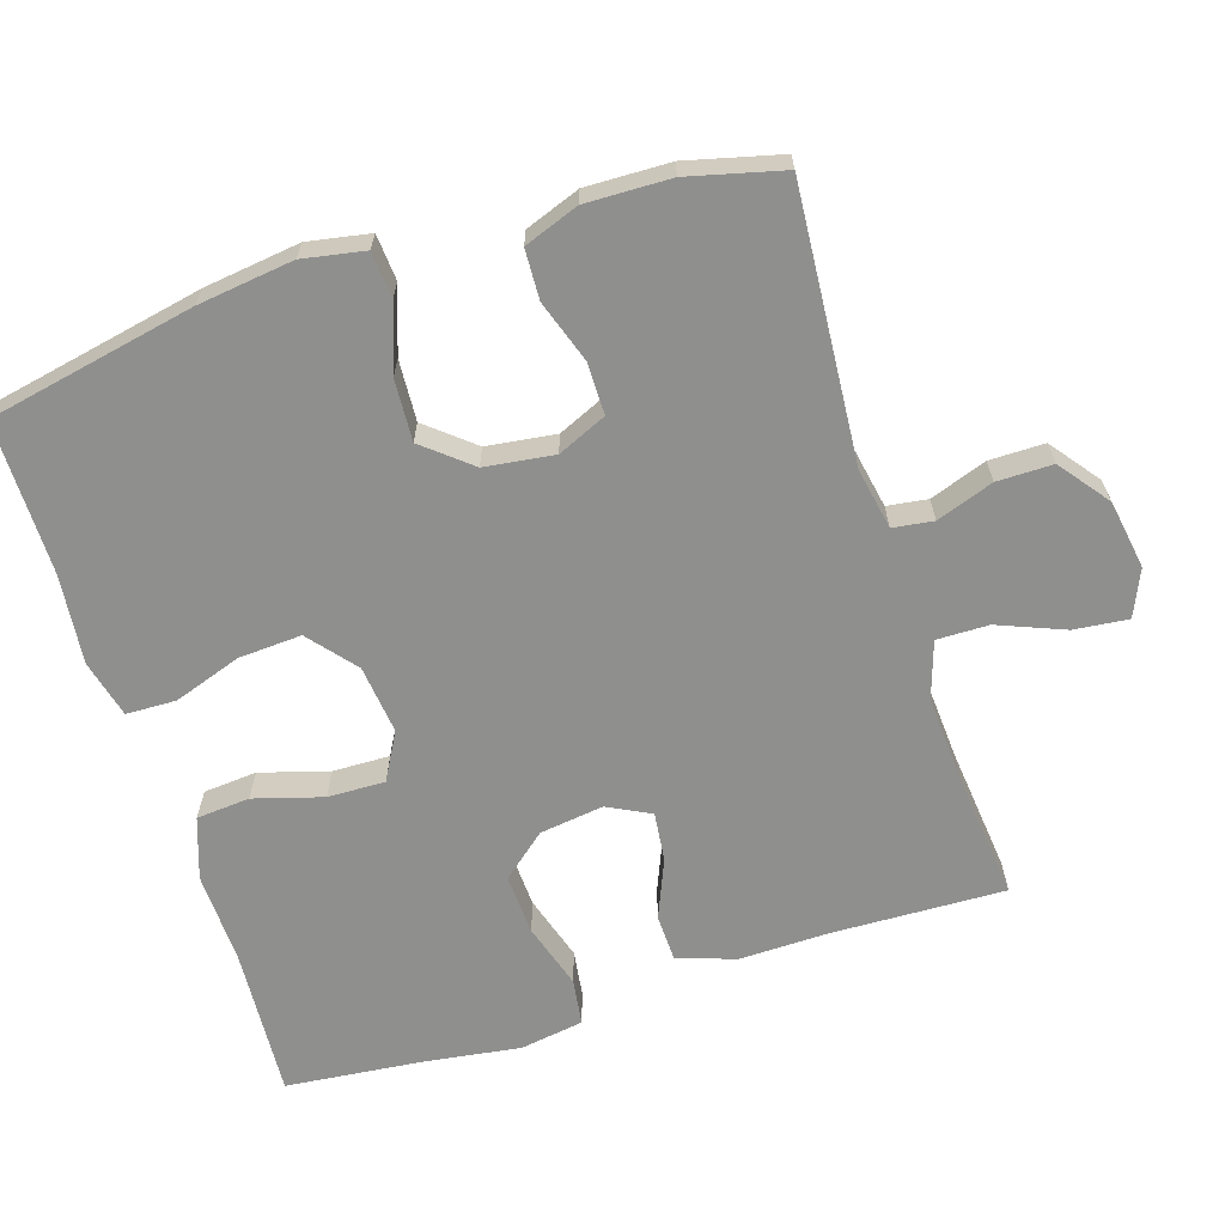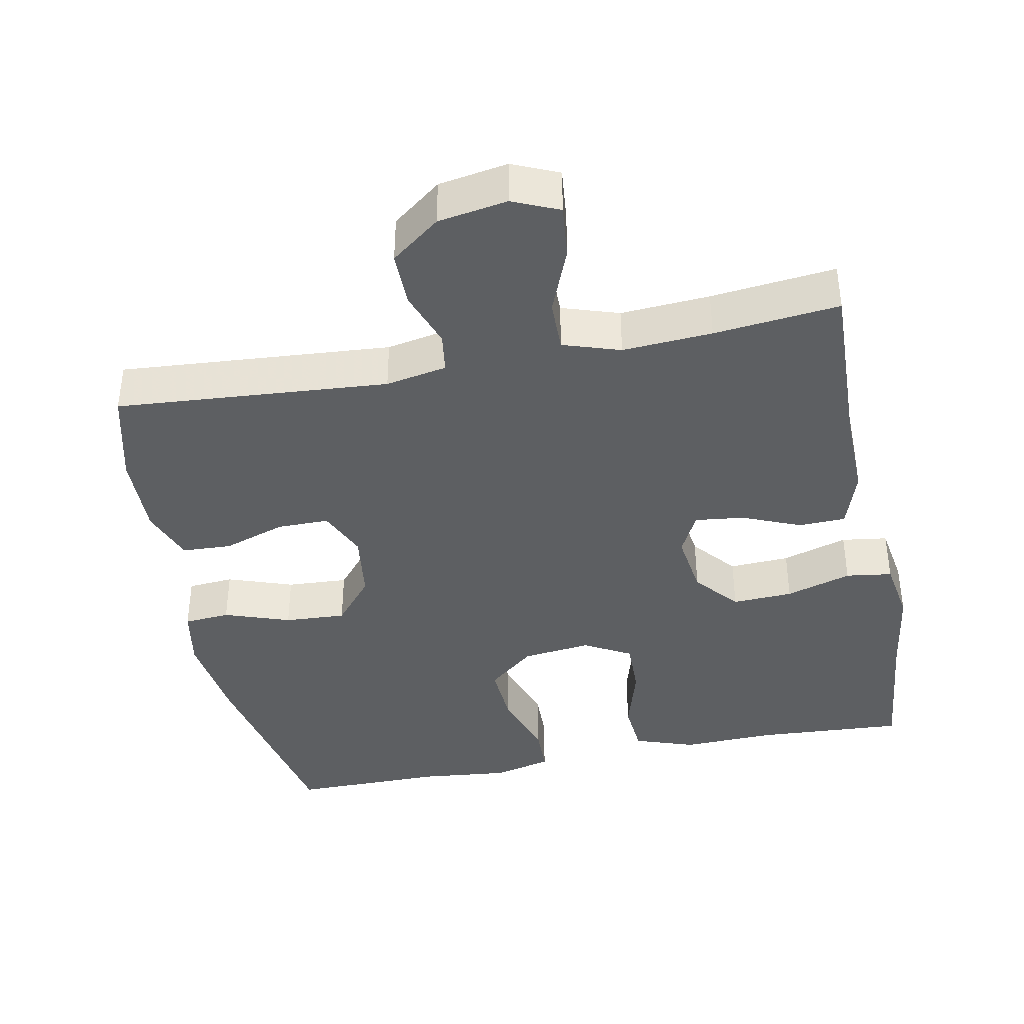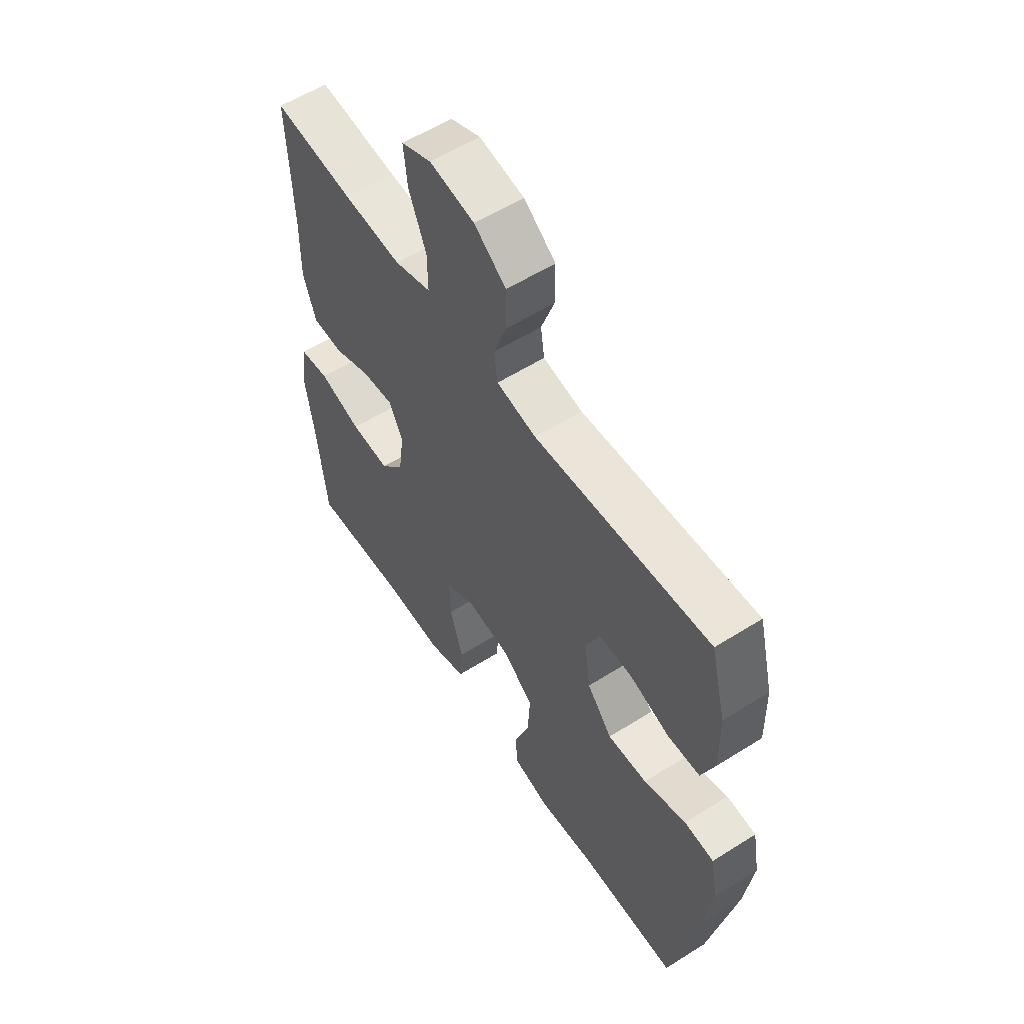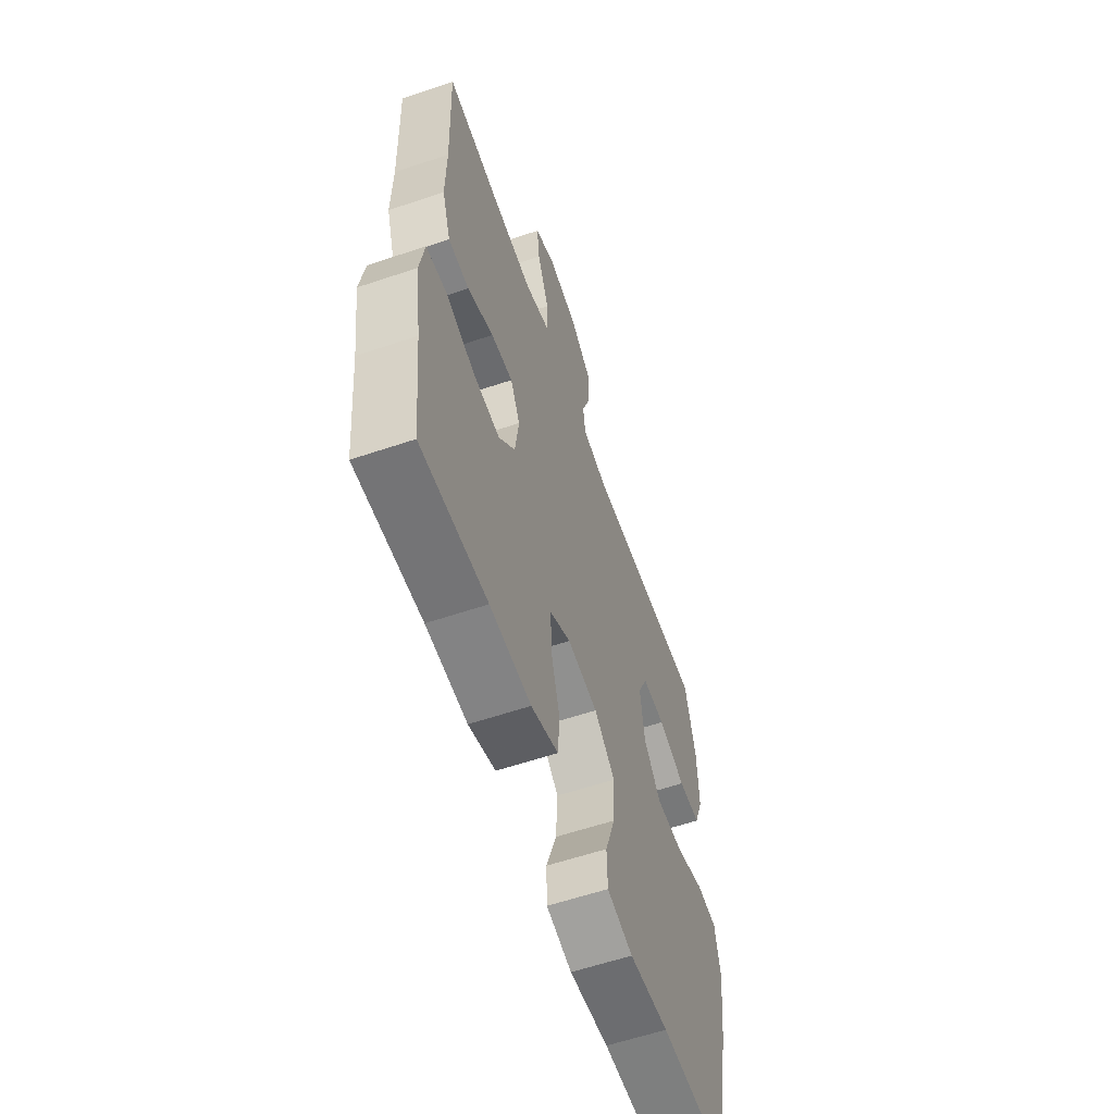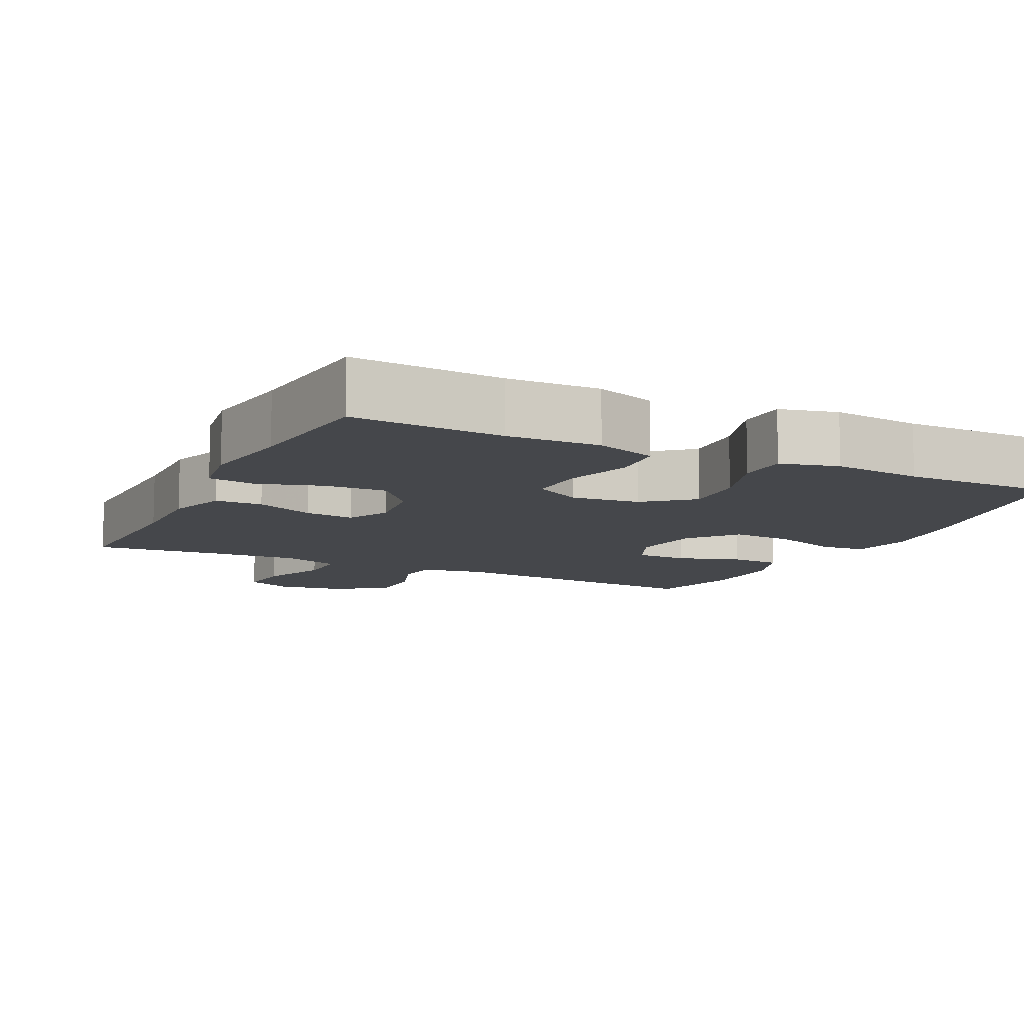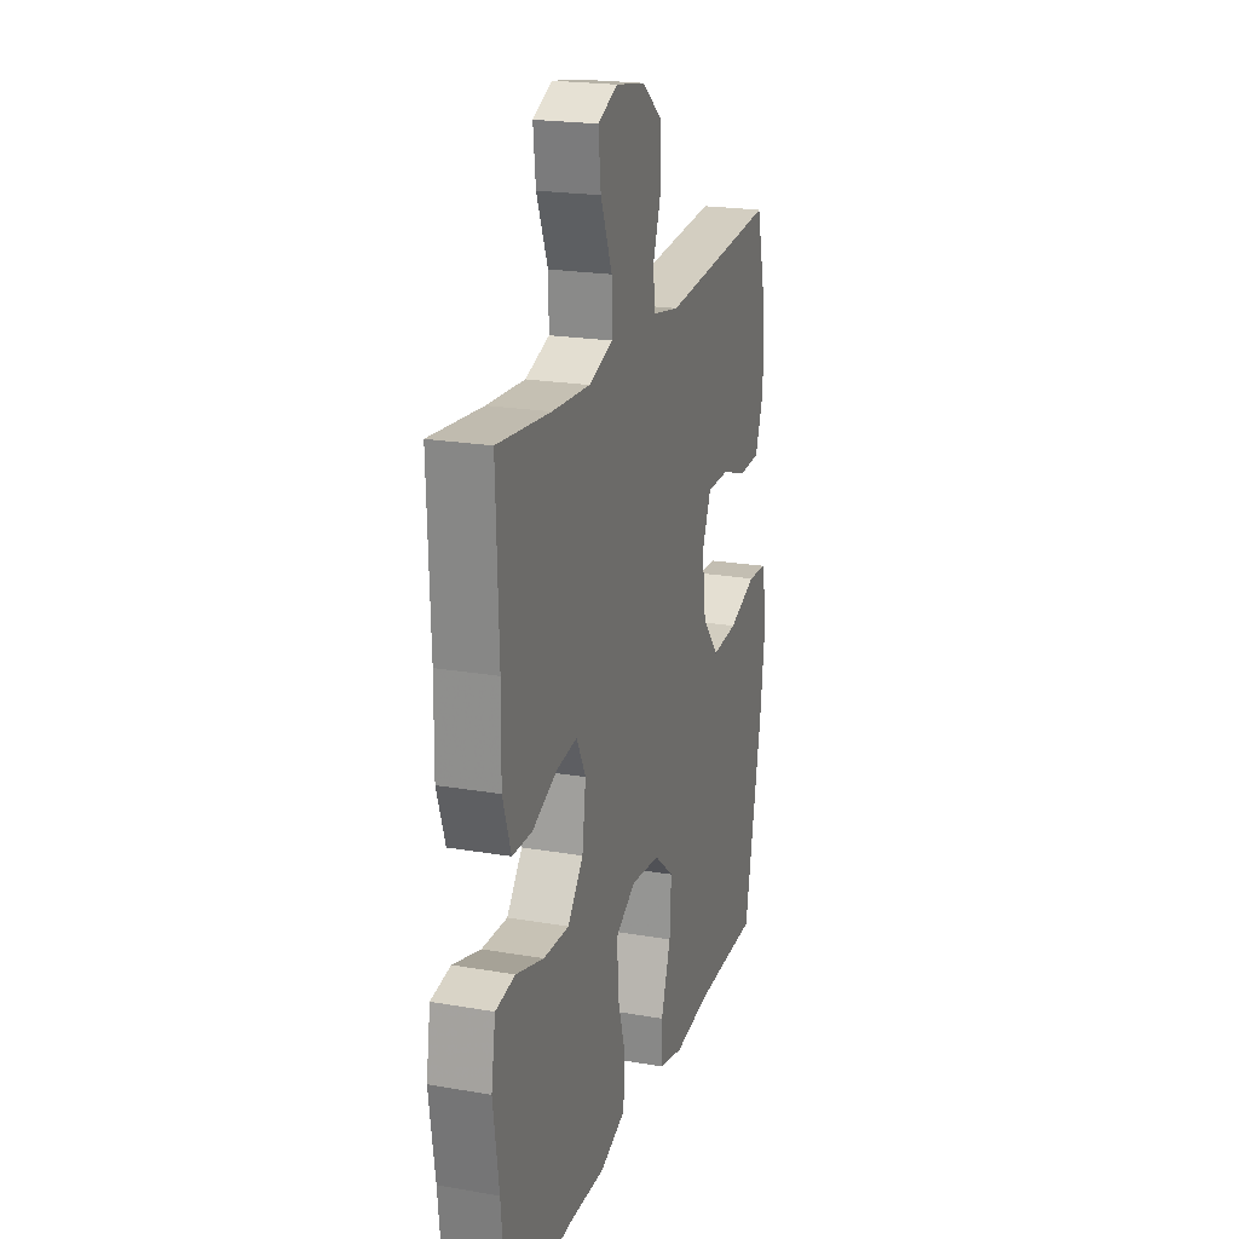
<metadata>
{"format":"obj","ext":"obj","renderer":"f3d","projection":"perspective","resolution":1024,"background":"white","views":[{"elev":-65.3,"azim":-72.3,"up":"+Y"},{"elev":-39.7,"azim":11.3,"up":"+Y"},{"elev":57.6,"azim":-123.2,"up":"+Z"},{"elev":-59.6,"azim":109.1,"up":"+Z"},{"elev":-10.4,"azim":153.9,"up":"+Y"},{"elev":21.4,"azim":107.0,"up":"+Z"}]}
</metadata>
<code>
v -0.5 0.07 0.5
v -0.123 0.07 0.471
v -0.038 0.07 0.487
v -0.03 0.07 0.543
v -0.058 0.07 0.622
v -0.058 0.07 0.699
v 0.01 0.07 0.751
v 0.106 0.07 0.767
v 0.17 0.07 0.739
v 0.162 0.07 0.664
v 0.125 0.07 0.572
v 0.124 0.07 0.5
v 0.203 0.07 0.474
v 0.327 0.07 0.482
v 0.5 0.07 0.5
v 0.492 0.07 0.263
v 0.494 0.07 0.138
v 0.467 0.07 0.057
v 0.402 0.07 0.055
v 0.321 0.07 0.089
v 0.253 0.07 0.097
v 0.223 0.07 0.038
v 0.235 0.07 -0.051
v 0.286 0.07 -0.112
v 0.37 0.07 -0.108
v 0.461 0.07 -0.08
v 0.525 0.07 -0.089
v 0.539 0.07 -0.177
v 0.52 0.07 -0.308
v 0.5 0.07 -0.5
v 0.293 0.07 -0.487
v 0.165 0.07 -0.491
v 0.081 0.07 -0.462
v 0.075 0.07 -0.388
v 0.103 0.07 -0.293
v 0.105 0.07 -0.214
v 0.04 0.07 -0.178
v -0.055 0.07 -0.189
v -0.12 0.07 -0.243
v -0.115 0.07 -0.33
v -0.083 0.07 -0.424
v -0.085 0.07 -0.493
v -0.165 0.07 -0.513
v -0.288 0.07 -0.5
v -0.5 0.07 -0.5
v -0.557 0.07 -0.214
v -0.574 0.07 -0.081
v -0.558 0.07 0.005
v -0.494 0.07 0.01
v -0.403 0.07 -0.022
v -0.318 0.07 -0.027
v -0.264 0.07 0.038
v -0.251 0.07 0.134
v -0.281 0.07 0.202
v -0.353 0.07 0.202
v -0.439 0.07 0.173
v -0.508 0.07 0.176
v -0.536 0.07 0.252
v -0.533 0.07 0.369
v -0.5 0 0.5
v -0.123 0 0.471
v -0.038 0 0.487
v -0.03 0 0.543
v -0.058 0 0.622
v -0.058 0 0.699
v 0.01 0 0.751
v 0.106 0 0.767
v 0.17 0 0.739
v 0.162 0 0.664
v 0.125 0 0.572
v 0.124 0 0.5
v 0.203 0 0.474
v 0.327 0 0.482
v 0.5 0 0.5
v 0.492 0 0.263
v 0.494 0 0.138
v 0.467 0 0.057
v 0.402 0 0.055
v 0.321 0 0.089
v 0.253 0 0.097
v 0.223 0 0.038
v 0.235 0 -0.051
v 0.286 0 -0.112
v 0.37 0 -0.108
v 0.461 0 -0.08
v 0.525 0 -0.089
v 0.539 0 -0.177
v 0.52 0 -0.308
v 0.5 0 -0.5
v 0.293 0 -0.487
v 0.165 0 -0.491
v 0.081 0 -0.462
v 0.075 0 -0.388
v 0.103 0 -0.293
v 0.105 0 -0.214
v 0.04 0 -0.178
v -0.055 0 -0.189
v -0.12 0 -0.243
v -0.115 0 -0.33
v -0.083 0 -0.424
v -0.085 0 -0.493
v -0.165 0 -0.513
v -0.288 0 -0.5
v -0.5 0 -0.5
v -0.557 0 -0.214
v -0.574 0 -0.081
v -0.558 0 0.005
v -0.494 0 0.01
v -0.403 0 -0.022
v -0.318 0 -0.027
v -0.264 0 0.038
v -0.251 0 0.134
v -0.281 0 0.202
v -0.353 0 0.202
v -0.439 0 0.173
v -0.508 0 0.176
v -0.536 0 0.252
v -0.533 0 0.369
f 59 1 2
f 58 59 2
f 57 58 2
f 56 57 2
f 55 56 2
f 54 55 2 3
f 53 54 3
f 52 53 3
f 48 49 50
f 47 48 50
f 46 47 50
f 45 46 50
f 44 45 50
f 44 50 51
f 43 44 51
f 42 43 51
f 41 42 51
f 40 41 51
f 39 40 51 52
f 33 34 35
f 32 33 35
f 31 32 35
f 31 35 36
f 30 31 36
f 29 30 36
f 28 29 36
f 27 28 36
f 26 27 36
f 25 26 36
f 24 25 36 37
f 18 19 20
f 17 18 20
f 16 17 20
f 16 20 21
f 15 16 21
f 14 15 21
f 13 14 21 22
f 9 10 11
f 8 9 11
f 7 8 11
f 6 7 11
f 5 6 11
f 4 5 11
f 3 4 11 12
f 3 12 13
f 52 3 13
f 39 52 13
f 38 39 13
f 37 38 13 22
f 23 24 37
f 22 23 37
f 61 60 118
f 61 118 117
f 61 117 116
f 61 116 115
f 61 115 114
f 62 61 114 113
f 62 113 112
f 62 112 111
f 109 108 107
f 109 107 106
f 109 106 105
f 109 105 104
f 109 104 103
f 110 109 103
f 110 103 102
f 110 102 101
f 110 101 100
f 110 100 99
f 111 110 99 98
f 94 93 92
f 94 92 91
f 94 91 90
f 95 94 90
f 95 90 89
f 95 89 88
f 95 88 87
f 95 87 86
f 95 86 85
f 95 85 84
f 96 95 84 83
f 79 78 77
f 79 77 76
f 79 76 75
f 80 79 75
f 80 75 74
f 80 74 73
f 81 80 73 72
f 70 69 68
f 70 68 67
f 70 67 66
f 70 66 65
f 70 65 64
f 70 64 63
f 71 70 63 62
f 72 71 62
f 72 62 111
f 72 111 98
f 72 98 97
f 81 72 97 96
f 96 83 82
f 96 82 81
f 1 60 61 2
f 2 61 62 3
f 3 62 63 4
f 4 63 64 5
f 5 64 65 6
f 6 65 66 7
f 7 66 67 8
f 8 67 68 9
f 9 68 69 10
f 10 69 70 11
f 11 70 71 12
f 12 71 72 13
f 13 72 73 14
f 14 73 74 15
f 15 74 75 16
f 16 75 76 17
f 17 76 77 18
f 18 77 78 19
f 19 78 79 20
f 20 79 80 21
f 21 80 81 22
f 22 81 82 23
f 23 82 83 24
f 24 83 84 25
f 25 84 85 26
f 26 85 86 27
f 27 86 87 28
f 28 87 88 29
f 29 88 89 30
f 30 89 90 31
f 31 90 91 32
f 32 91 92 33
f 33 92 93 34
f 34 93 94 35
f 35 94 95 36
f 36 95 96 37
f 37 96 97 38
f 38 97 98 39
f 39 98 99 40
f 40 99 100 41
f 41 100 101 42
f 42 101 102 43
f 43 102 103 44
f 44 103 104 45
f 45 104 105 46
f 46 105 106 47
f 47 106 107 48
f 48 107 108 49
f 49 108 109 50
f 50 109 110 51
f 51 110 111 52
f 52 111 112 53
f 53 112 113 54
f 54 113 114 55
f 55 114 115 56
f 56 115 116 57
f 57 116 117 58
f 58 117 118 59
f 59 118 60 1

</code>
